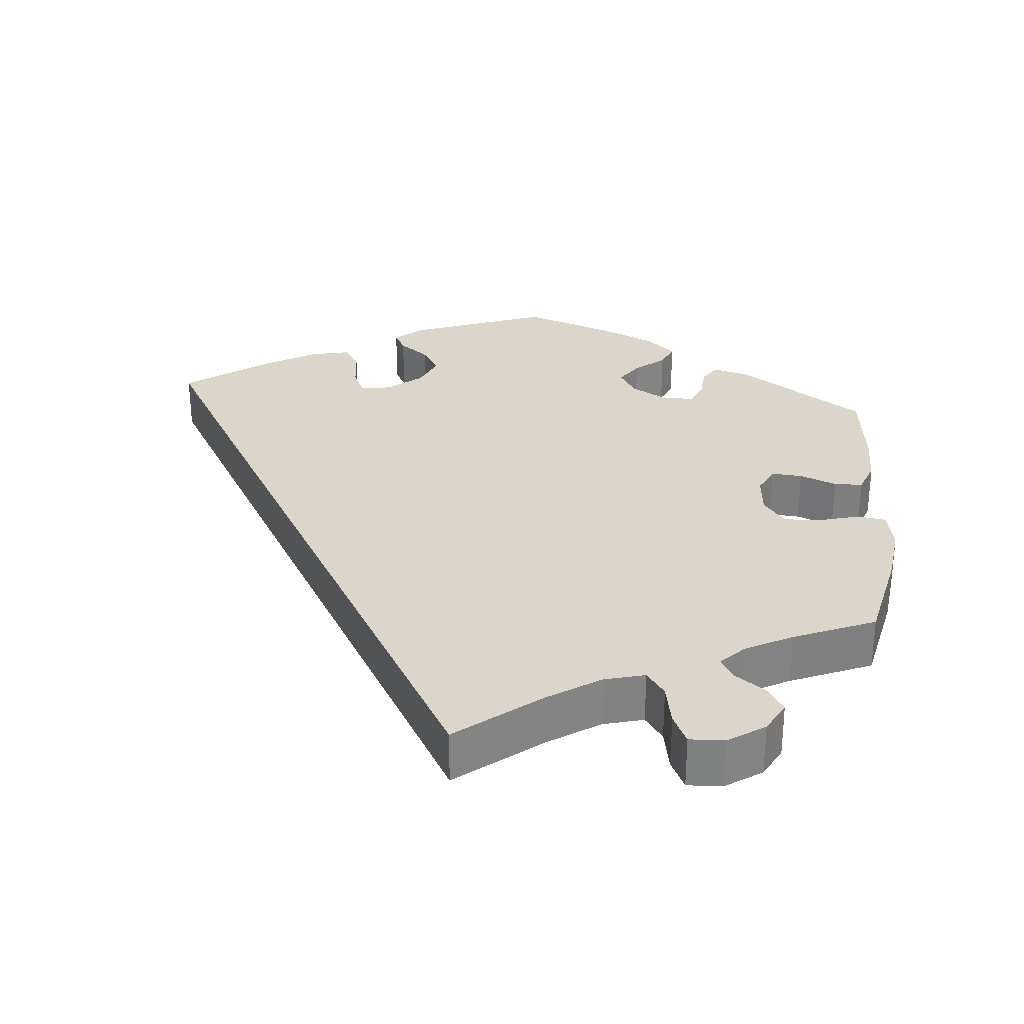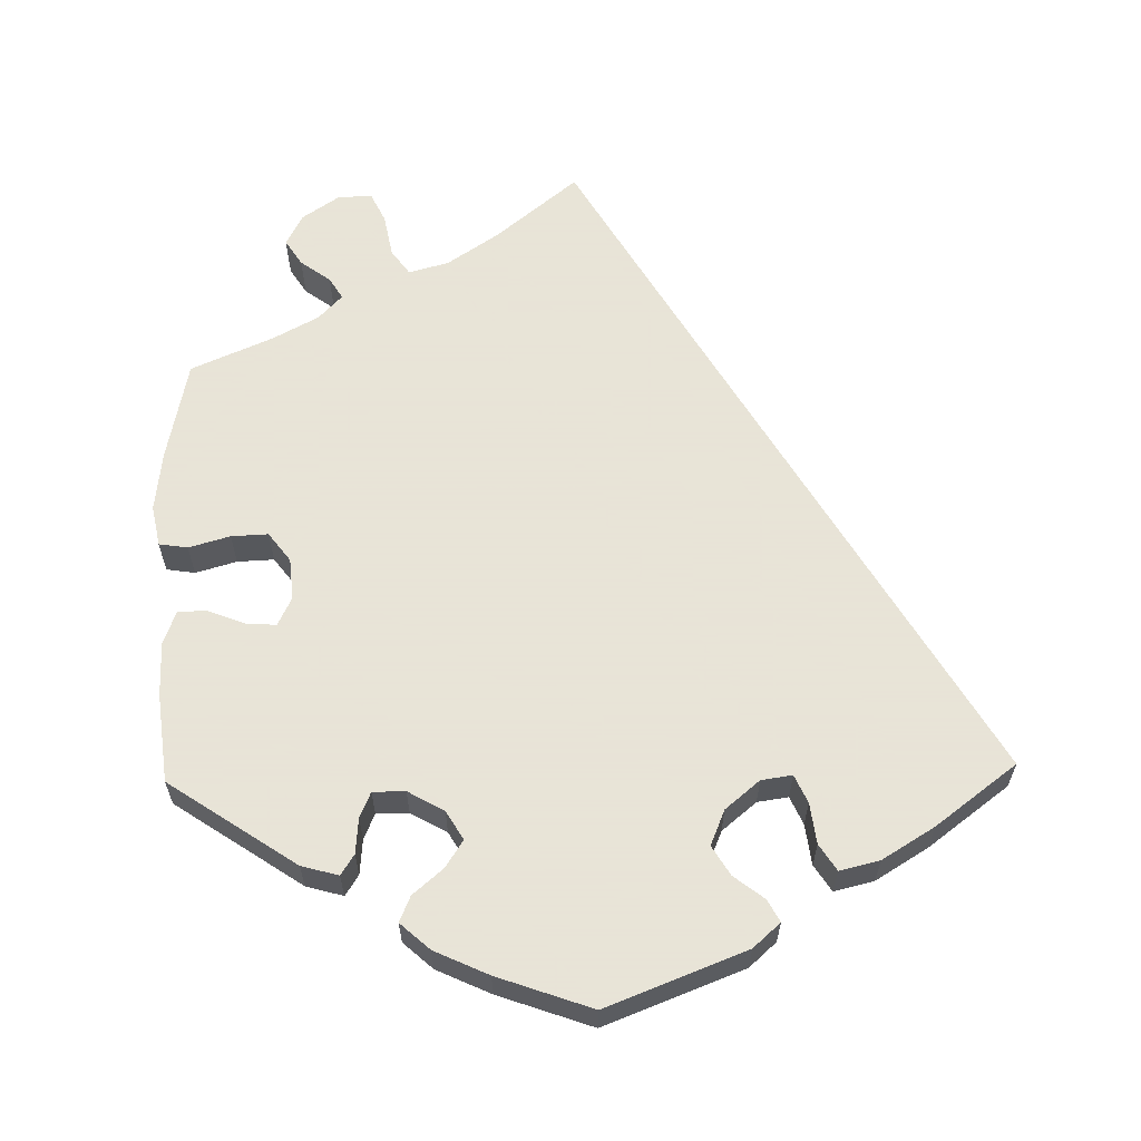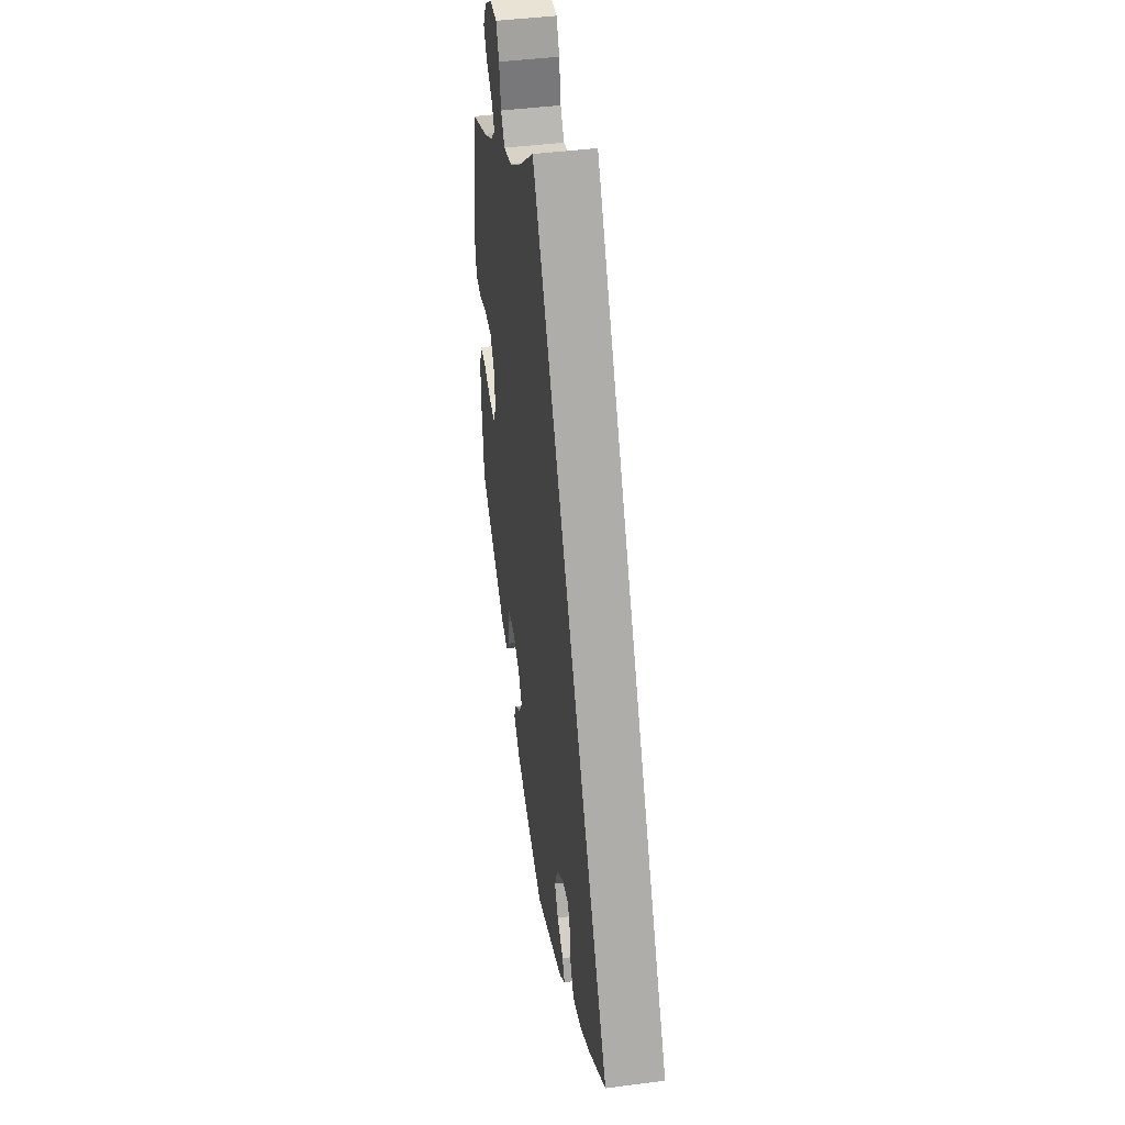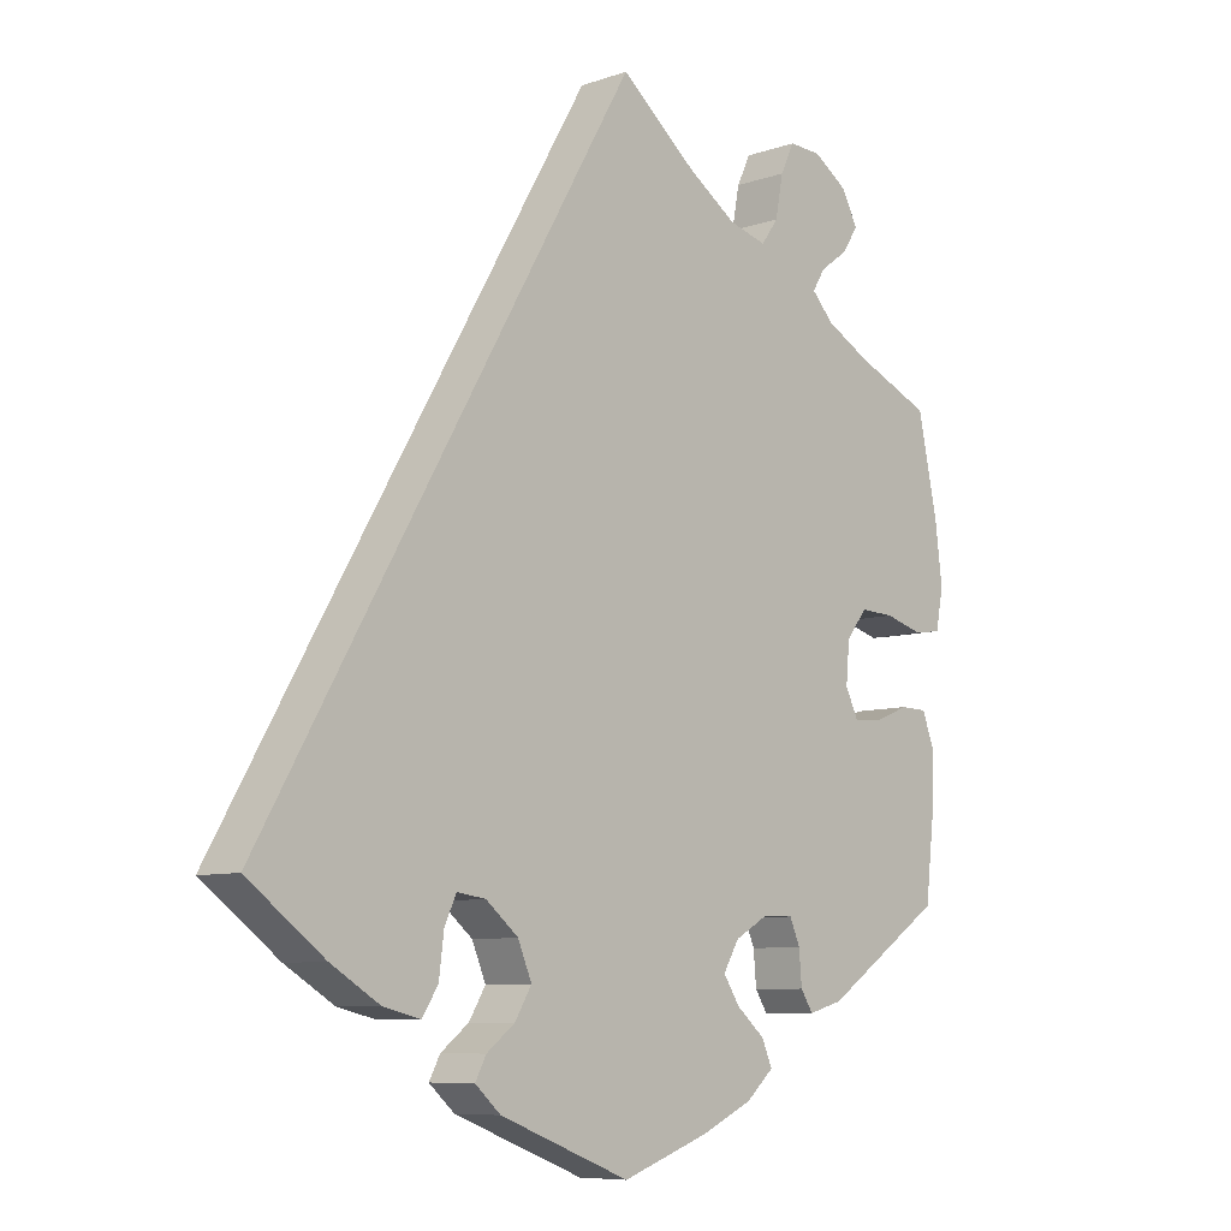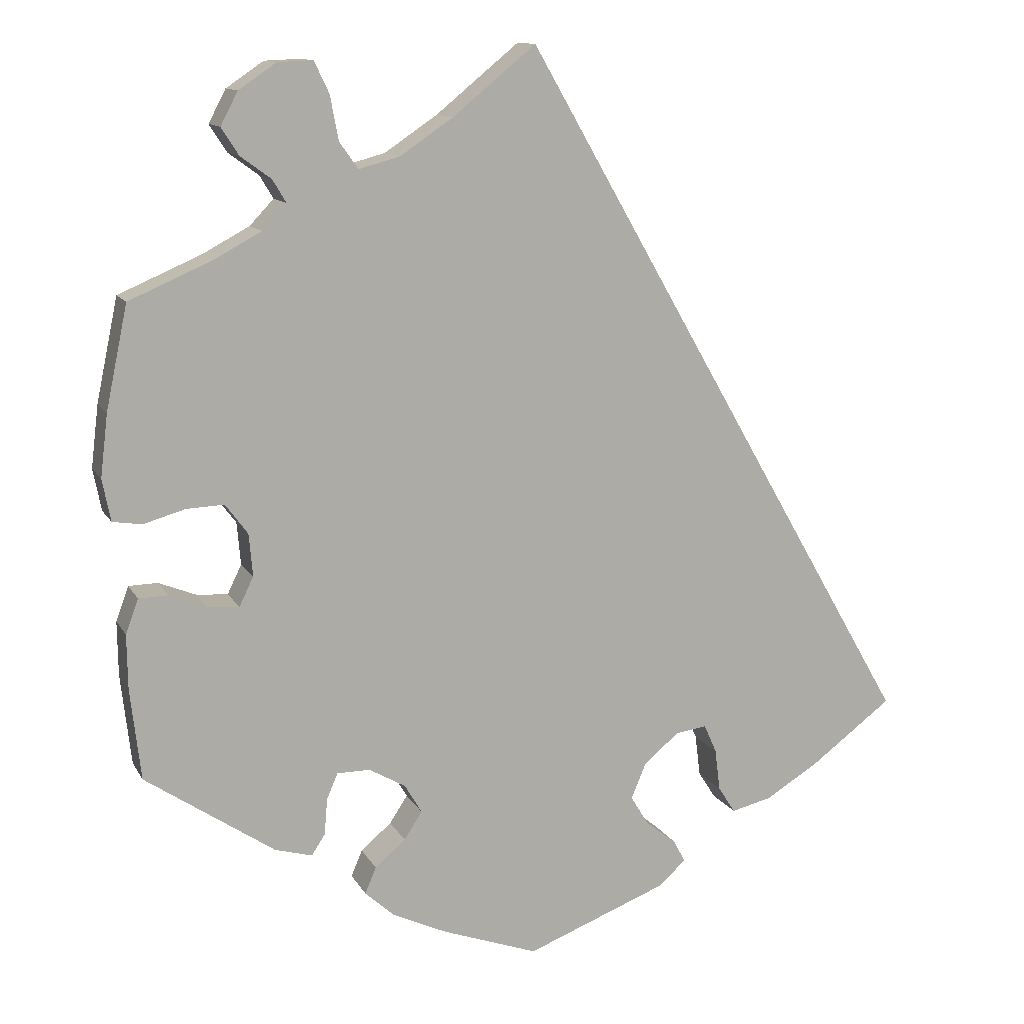
<metadata>
{"format":"obj","ext":"obj","renderer":"f3d","projection":"perspective","resolution":1024,"background":"white","views":[{"elev":29.7,"azim":5.4,"up":"+Y"},{"elev":61.4,"azim":178.7,"up":"+Y"},{"elev":43.6,"azim":-98.7,"up":"+Z"},{"elev":-8.1,"azim":-46.3,"up":"+Z"},{"elev":12.2,"azim":160.9,"up":"+Z"}]}
</metadata>
<code>
v 0.292 0.07 -0.365
v 0.535 0.07 -0.069
v -0.537 0.07 -0.31
v -0.189 0.07 -0.547
v -0.21 0.07 -0.484
v 0.496 0.07 -0.068
v -0.278 0.07 -0.413
v 0.241 0.07 -0.504
v 0.34 0.07 0.6
v 0.39 0.07 0.566
v 0.47 0.07 0.043
v 0.273 0.07 0.56
v 0.39 0.07 0.005
v 0.293 0.07 0.602
v 0.576 0.07 0.089
v 0.226 0.07 -0.469
v 0.39 0.07 0.486
v 0.363 0.07 0.392
v -0.301 0.07 -0.449
v 0.262 0.07 0.501
v -0.254 0.07 -0.319
v 0.237 0.07 0.466
v 0.182 0.07 0.481
v 0.277 0.07 -0.33
v 0.314 0.07 -0.441
v 0.233 0.07 -0.33
v 0.128 0.07 -0.574
v -0.271 0.07 -0.357
v 0.364 0.07 -0.427
v -0.169 0.07 -0.452
v 0.184 0.07 -0.358
v 0.42 0.07 0.045
v 0 0.07 -0.62
v -0.165 0.07 -0.364
v 0.185 0.07 -0.434
v 0.552 0.07 -0.115
v -0 0.07 0.62
v 0.565 0.07 0.033
v 0.413 0.07 0.522
v 0.111 0.07 0.529
v -0.355 0.07 -0.436
v 0.537 0.07 0.31
v 0.331 0.07 0.426
v 0.201 0.07 -0.54
v 0.446 0.07 -0.088
v -0.145 0.07 -0.412
v 0.404 0.07 -0.091
v 0.551 0.07 -0.188
v 0.385 0.07 -0.052
v -0.212 0.07 -0.325
v -0.426 0.07 -0.393
v 0.349 0.07 0.456
v 0.537 0.07 -0.31
v 0.526 0.07 0.027
v 0.566 0.07 0.172
v 0.426 0.07 0.358
v 0.161 0.07 -0.397
v -0.226 0.07 -0.514
v 0.296 0.07 -0.413
v 0.292 -0 -0.365
v 0.535 -0 -0.069
v -0.537 -0 -0.31
v -0.189 -0 -0.547
v -0.21 -0 -0.484
v 0.496 -0 -0.068
v -0.278 -0 -0.413
v 0.241 -0 -0.504
v 0.34 -0 0.6
v 0.39 -0 0.566
v 0.47 -0 0.043
v 0.273 -0 0.56
v 0.39 -0 0.005
v 0.293 -0 0.602
v 0.576 -0 0.089
v 0.226 -0 -0.469
v 0.39 -0 0.486
v 0.363 -0 0.392
v -0.301 -0 -0.449
v 0.262 -0 0.501
v -0.254 -0 -0.319
v 0.237 -0 0.466
v 0.182 -0 0.481
v 0.277 -0 -0.33
v 0.314 -0 -0.441
v 0.233 -0 -0.33
v 0.128 -0 -0.574
v -0.271 -0 -0.357
v 0.364 -0 -0.427
v -0.169 -0 -0.452
v 0.184 -0 -0.358
v 0.42 -0 0.045
v 0 -0 -0.62
v -0.165 -0 -0.364
v 0.185 -0 -0.434
v 0.552 -0 -0.115
v -0 -0 0.62
v 0.565 -0 0.033
v 0.413 -0 0.522
v 0.111 -0 0.529
v -0.355 -0 -0.436
v 0.537 -0 0.31
v 0.331 -0 0.426
v 0.201 -0 -0.54
v 0.446 -0 -0.088
v -0.145 -0 -0.412
v 0.404 -0 -0.091
v 0.551 -0 -0.188
v 0.385 -0 -0.052
v -0.212 -0 -0.325
v -0.426 -0 -0.393
v 0.349 -0 0.456
v 0.537 -0 -0.31
v 0.526 -0 0.027
v 0.566 -0 0.172
v 0.426 -0 0.358
v 0.161 -0 -0.397
v -0.226 -0 -0.514
v 0.296 -0 -0.413
f 35 16 8 44
f 57 35 44 27
f 29 25 59 1
f 29 1 24
f 53 29 24
f 48 53 24 26
f 45 6 2 36
f 47 45 36 48
f 15 38 54 11
f 15 11 32
f 56 42 55 15
f 18 56 15 32
f 43 18 32 13
f 10 39 17 52
f 10 52 43
f 9 10 43
f 20 12 14 9
f 22 20 9 43
f 23 22 43 13
f 51 3 37 40
f 28 7 19 41
f 21 28 41 51
f 4 58 5 30
f 4 30 46
f 57 27 33 4
f 47 48 26
f 49 47 26 31
f 13 49 31
f 21 51 40 23
f 50 21 23 13
f 34 50 13 31
f 31 57 4 46
f 46 34 31
f 103 67 75 94
f 86 103 94 116
f 60 118 84 88
f 83 60 88
f 83 88 112
f 85 83 112 107
f 95 61 65 104
f 107 95 104 106
f 70 113 97 74
f 91 70 74
f 74 114 101 115
f 91 74 115 77
f 72 91 77 102
f 111 76 98 69
f 102 111 69
f 102 69 68
f 68 73 71 79
f 102 68 79 81
f 72 102 81 82
f 99 96 62 110
f 100 78 66 87
f 110 100 87 80
f 89 64 117 63
f 105 89 63
f 63 92 86 116
f 85 107 106
f 90 85 106 108
f 90 108 72
f 82 99 110 80
f 72 82 80 109
f 90 72 109 93
f 105 63 116 90
f 90 93 105
f 4 63 117 58
f 58 117 64 5
f 5 64 89 30
f 30 89 105 46
f 46 105 93 34
f 34 93 109 50
f 50 109 80 21
f 21 80 87 28
f 28 87 66 7
f 7 66 78 19
f 19 78 100 41
f 41 100 110 51
f 51 110 62 3
f 3 62 96 37
f 37 96 99 40
f 40 99 82 23
f 23 82 81 22
f 22 81 79 20
f 20 79 71 12
f 12 71 73 14
f 14 73 68 9
f 9 68 69 10
f 10 69 98 39
f 39 98 76 17
f 17 76 111 52
f 52 111 102 43
f 43 102 77 18
f 18 77 115 56
f 56 115 101 42
f 42 101 114 55
f 55 114 74 15
f 15 74 97 38
f 38 97 113 54
f 54 113 70 11
f 11 70 91 32
f 32 91 72 13
f 13 72 108 49
f 49 108 106 47
f 47 106 104 45
f 45 104 65 6
f 6 65 61 2
f 2 61 95 36
f 36 95 107 48
f 48 107 112 53
f 53 112 88 29
f 29 88 84 25
f 25 84 118 59
f 59 118 60 1
f 1 60 83 24
f 24 83 85 26
f 26 85 90 31
f 31 90 116 57
f 57 116 94 35
f 35 94 75 16
f 16 75 67 8
f 8 67 103 44
f 44 103 86 27
f 27 86 92 33
f 33 92 63 4

</code>
